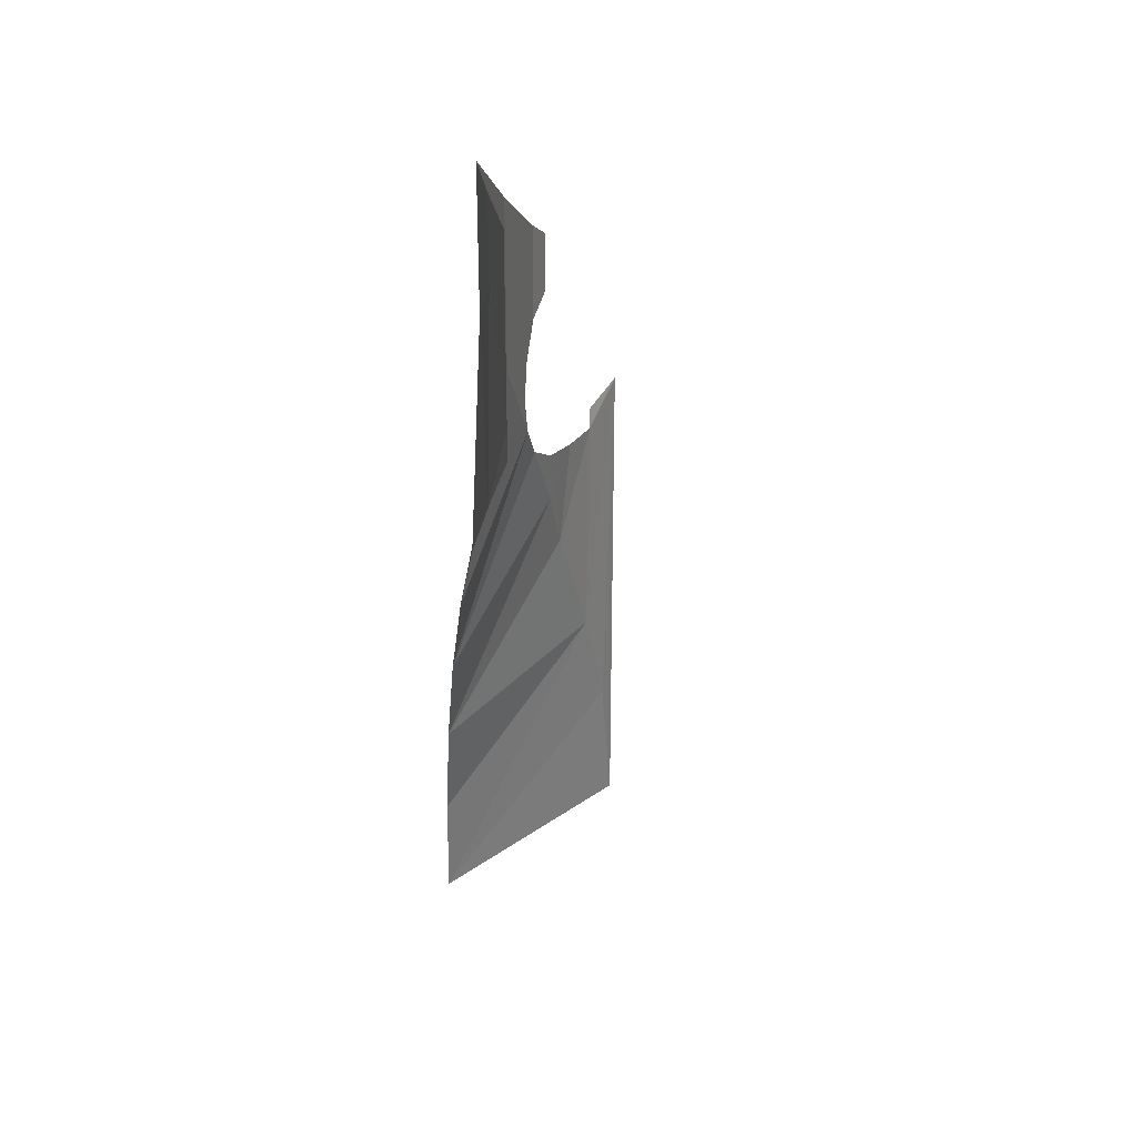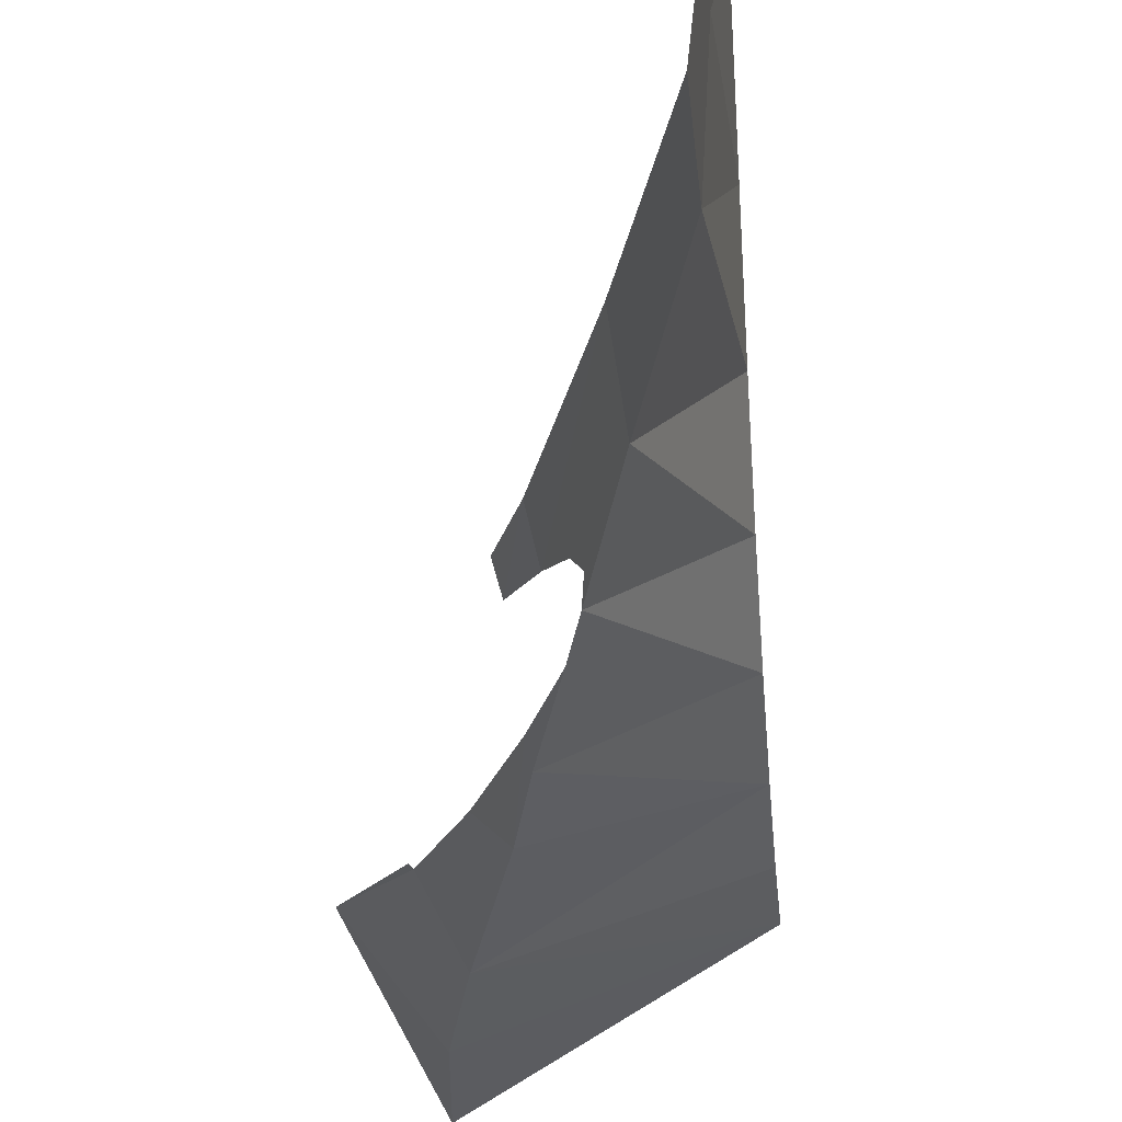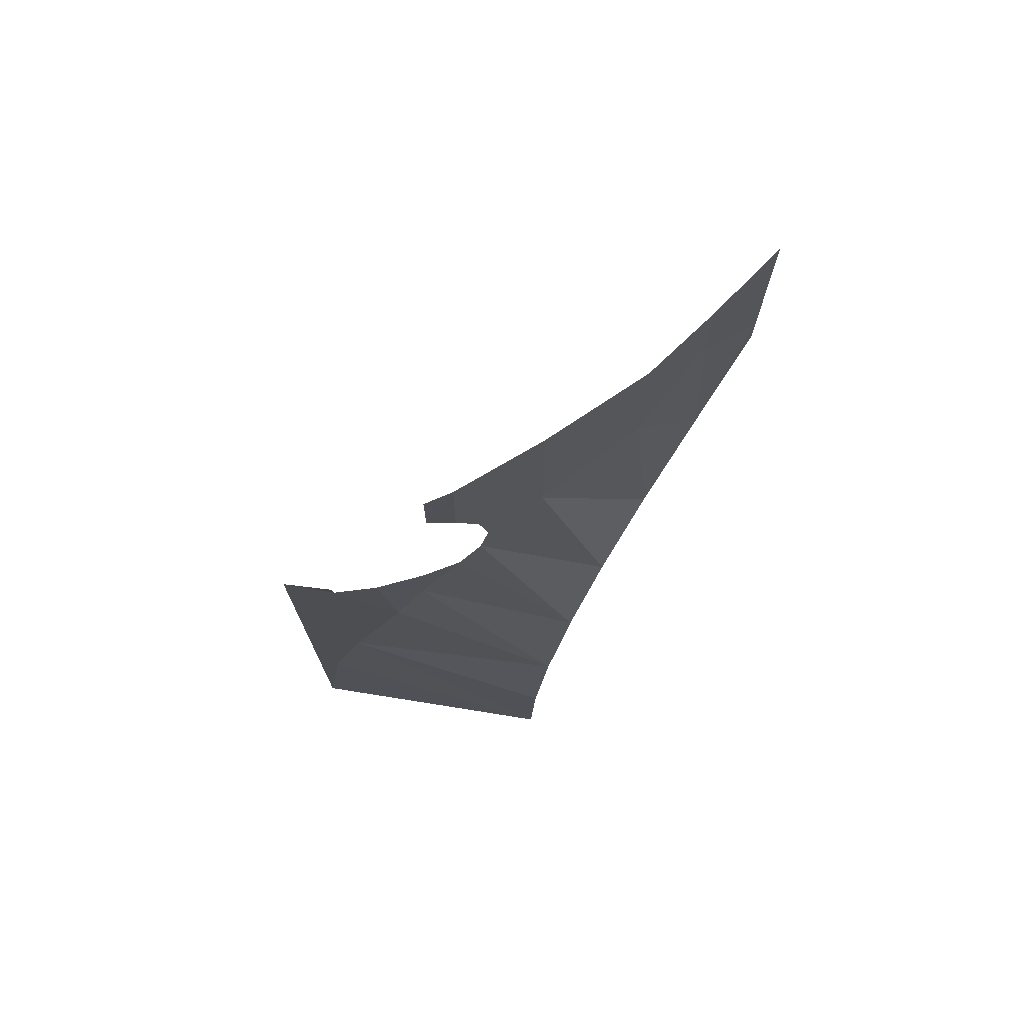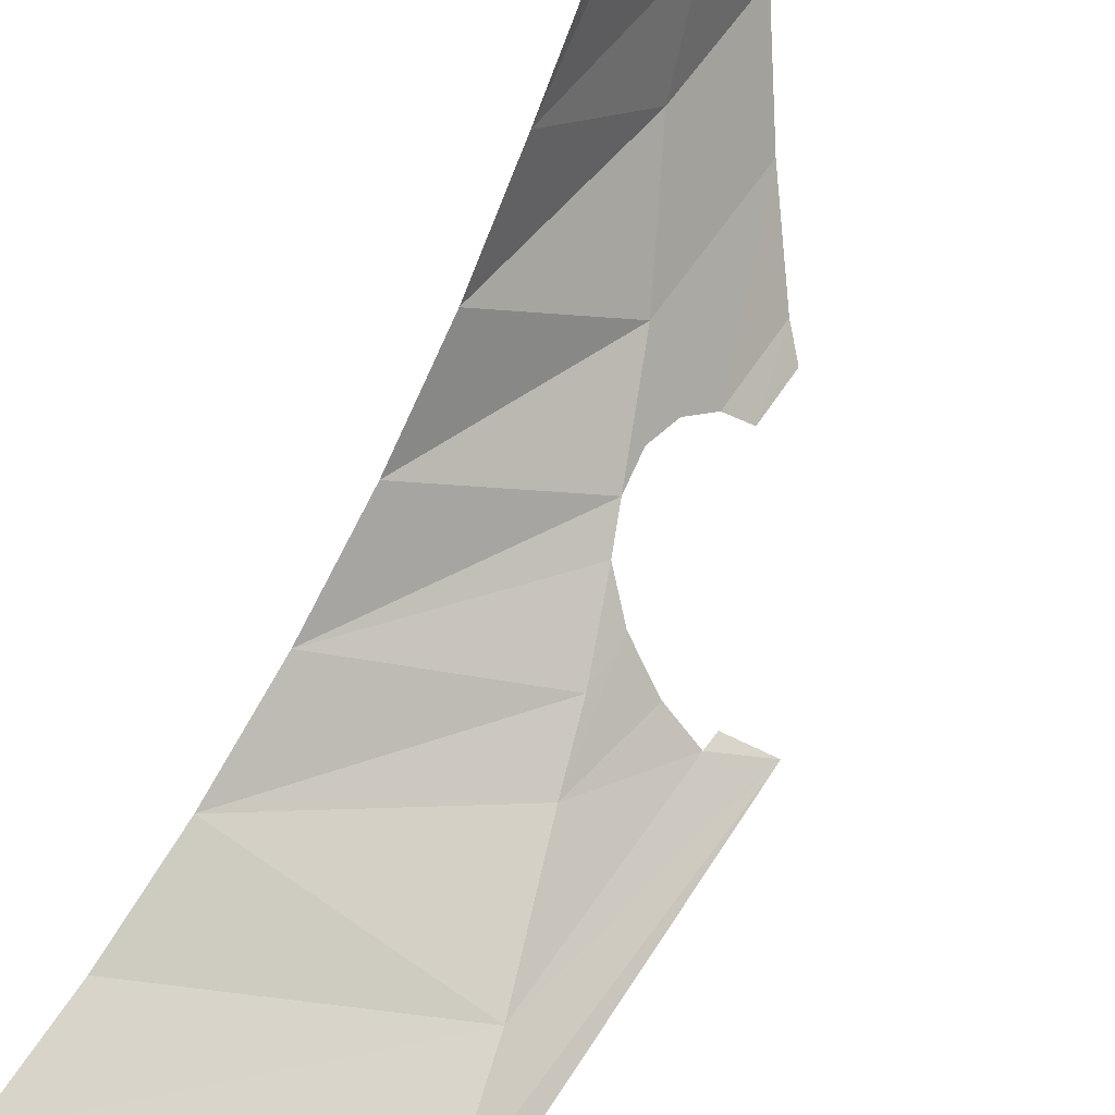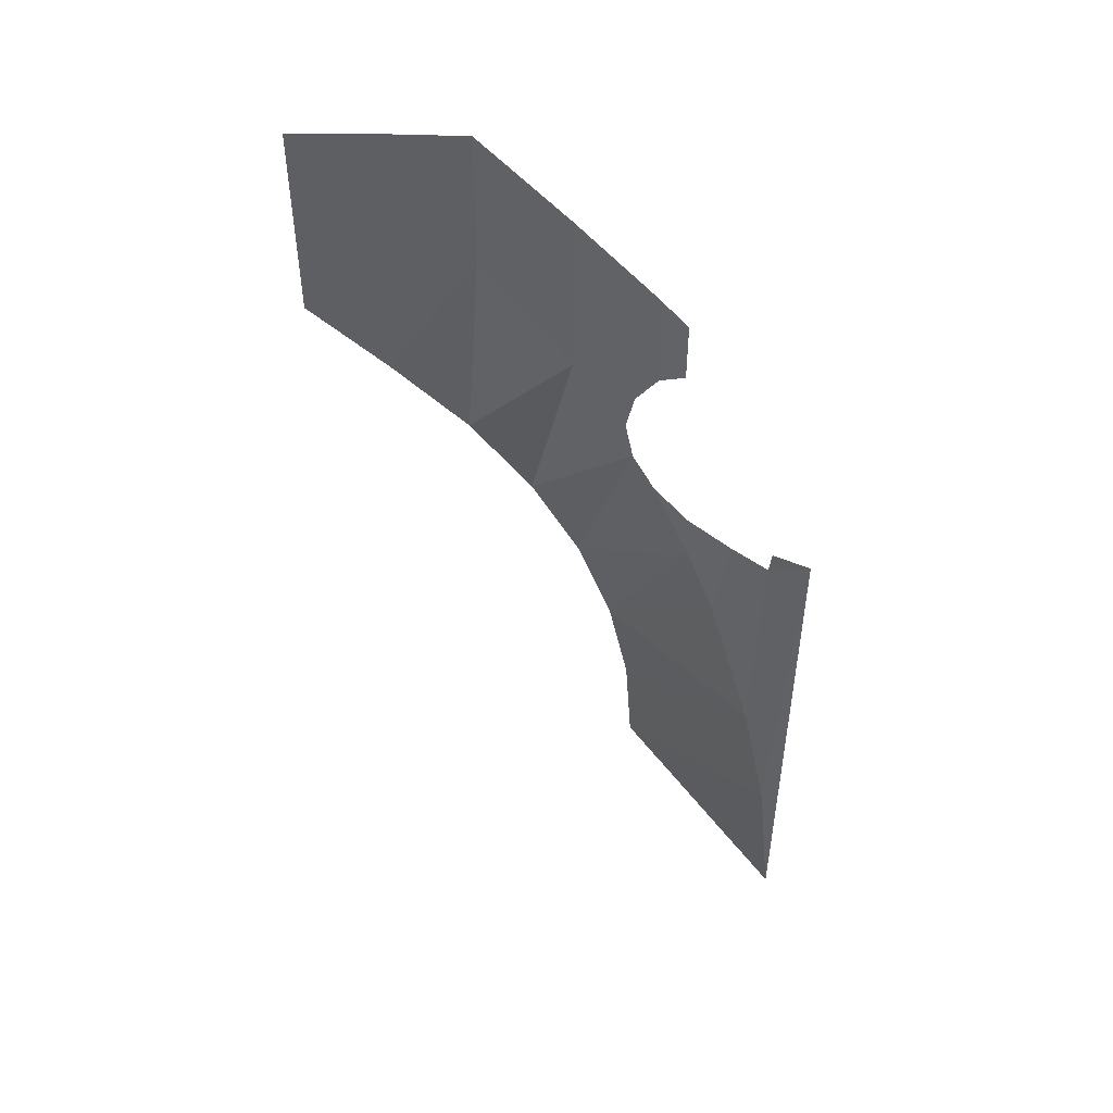
<metadata>
{"format":"obj","ext":"obj","renderer":"f3d","projection":"perspective","resolution":1024,"background":"white","views":[{"elev":29.7,"azim":165.1,"up":"+Z"},{"elev":-21.7,"azim":5.0,"up":"+Y"},{"elev":73.0,"azim":39.8,"up":"+Z"},{"elev":50.6,"azim":-149.9,"up":"+Y"},{"elev":48.2,"azim":-93.9,"up":"+Z"}]}
</metadata>
<code>
v 0.4168 -0.4279 4.05
v 0.45 -0.3841 3.044
v 0.45 0 3.6
v 0.45 0 4.45
v 0.4168 -0.4279 4.45
v 0.4168 -0.4279 4.05
v 0.45 0 3.6
v 0.45 -0.3841 3.044
v 0.4168 -0.4279 4.05
v 0.3739 -0.8245 3.75
v 0.3739 -0.8245 3.75
v 0.4168 -0.4279 4.05
v 0.4168 -0.4279 4.45
v 0.3739 -0.8245 4.45
v 0.3739 -0.8245 3.75
v 0.45 -0.7556 2.621
v 0.45 -0.3841 3.044
v 0.156 -1.255 3.275
v 0.45 -1.068 2.152
v 0.45 -0.7556 2.621
v 0.45 -0.7556 2.621
v 0.3739 -0.8245 3.75
v 0.156 -1.255 3.275
v -0.008685 -1.538 2.809
v 0.45 -1.068 2.152
v 0.156 -1.255 3.275
v 0.156 -1.255 3.275
v 0.3739 -0.8245 3.75
v 0.3739 -0.8245 4.45
v 0.156 -1.255 4.125
v -0.2789 -1.944 1.946
v -0.3481 -1.996 2.48
v -0.5 -2.158 2.48
v -0.1899 -1.795 2.53
v -0.3481 -1.996 2.48
v -0.2789 -1.944 1.946
v -0.1931 -1.817 2.268
v -0.4788 -2.137 1.285
v -0.5 -2.158 2.48
v -0.6818 -2.318 2.682
v -0.6083 -2.248 0.7317
v -0.5 -2.158 2.48
v -0.4788 -2.137 1.285
v -0.2789 -1.944 1.946
v -0.6818 -2.318 2.682
v -0.6818 -2.318 0
v -0.6083 -2.248 0.7317
v -0.4788 -2.137 1.285
v 0.45 -1.608 0.5618
v 0.45 -1.498 1.114
v -0.6083 -2.248 0.7317
v -0.6818 -2.318 0
v 0.45 -1.646 0
v -0.4788 -2.137 1.285
v -0.6083 -2.248 0.7317
v 0.45 -1.646 0
v 0.45 -1.608 0.5618
v -0.2789 -1.944 1.946
v -0.4788 -2.137 1.285
v 0.45 -1.498 1.114
v 0.45 -1.317 1.648
v 0.45 -1.068 2.152
v -0.008685 -1.538 2.809
v 0.45 -1.498 1.114
v 0.45 -1.317 1.648
v -0.1931 -1.817 2.268
v -0.1931 -1.817 2.268
v -0.2789 -1.944 1.946
v 0.45 -1.498 1.114
v -0.008685 -1.538 2.809
v -0.06764 -1.639 2.641
v 0.45 -1.317 1.648
v 0.45 -1.317 1.648
v -0.06764 -1.639 2.641
v -0.1931 -1.817 2.268
v -0.1931 -1.817 2.268
v -0.06764 -1.639 2.641
v -0.1899 -1.795 2.53
v 0.01345 -1.5 3
v -0.008685 -1.538 2.809
v 0.156 -1.255 3.275
v -0.008685 -1.538 3.191
v 0.01345 -1.5 3
v 0.156 -1.255 3.275
v 0.156 -1.255 4.125
v -0.06764 -1.639 3.359
v -0.008685 -1.538 3.191
v 0.156 -1.255 4.125
v -0.06764 -1.637 3.837
v -0.1546 -1.75 3.449
v -0.06764 -1.639 3.359
v -0.06764 -1.637 3.837
v -0.1546 -1.75 3.751
v 0.45 -0.3841 3.044
v 0.45 0 3.45
v 0.45 0 3.6
v -0.5 -2.158 2.48
v -0.5 -2.172 2.584
v -0.6818 -2.318 2.682
g mesh7115628
f 1 2 3
f 4 5 6
f 6 7 4
f 8 9 10
f 11 12 13
f 13 14 11
f 15 16 17
f 18 19 20
f 21 22 23
f 24 25 26
f 27 28 29
f 29 30 27
f 31 32 33
f 34 35 36
f 36 37 34
f 38 39 40
f 40 41 38
f 42 43 44
f 45 46 47
f 48 49 50
f 51 52 53
f 54 55 56
f 56 57 54
f 58 59 60
f 61 62 63
f 64 65 66
f 67 68 69
f 70 71 72
f 73 74 75
f 76 77 78
f 79 80 81
f 82 83 84
f 84 85 82
f 86 87 88
f 88 89 86
f 90 91 92
f 92 93 90
f 94 95 96
f 97 98 99

</code>
